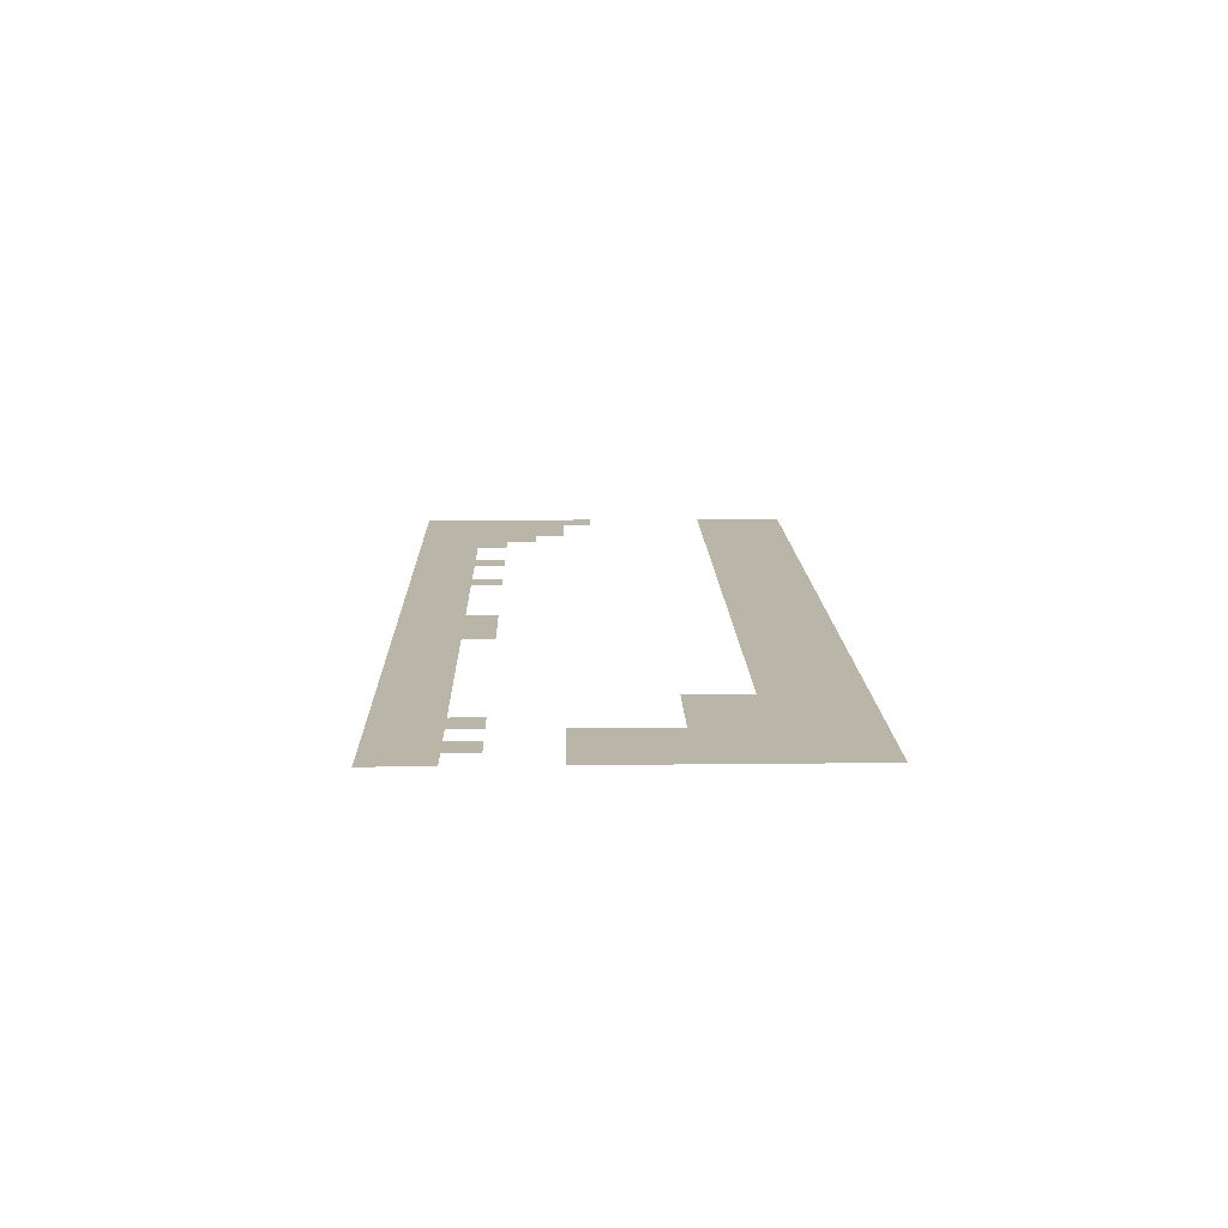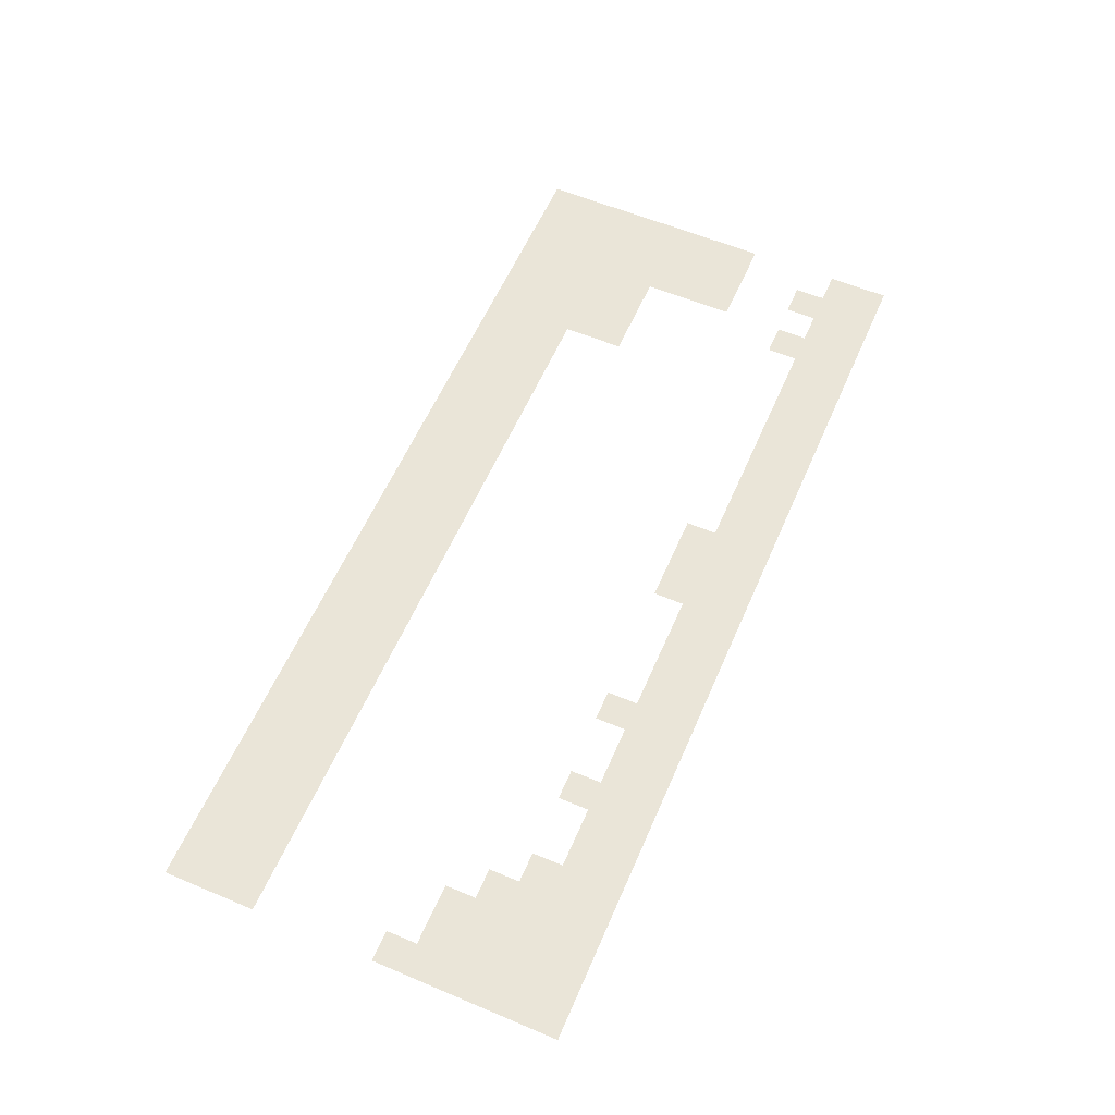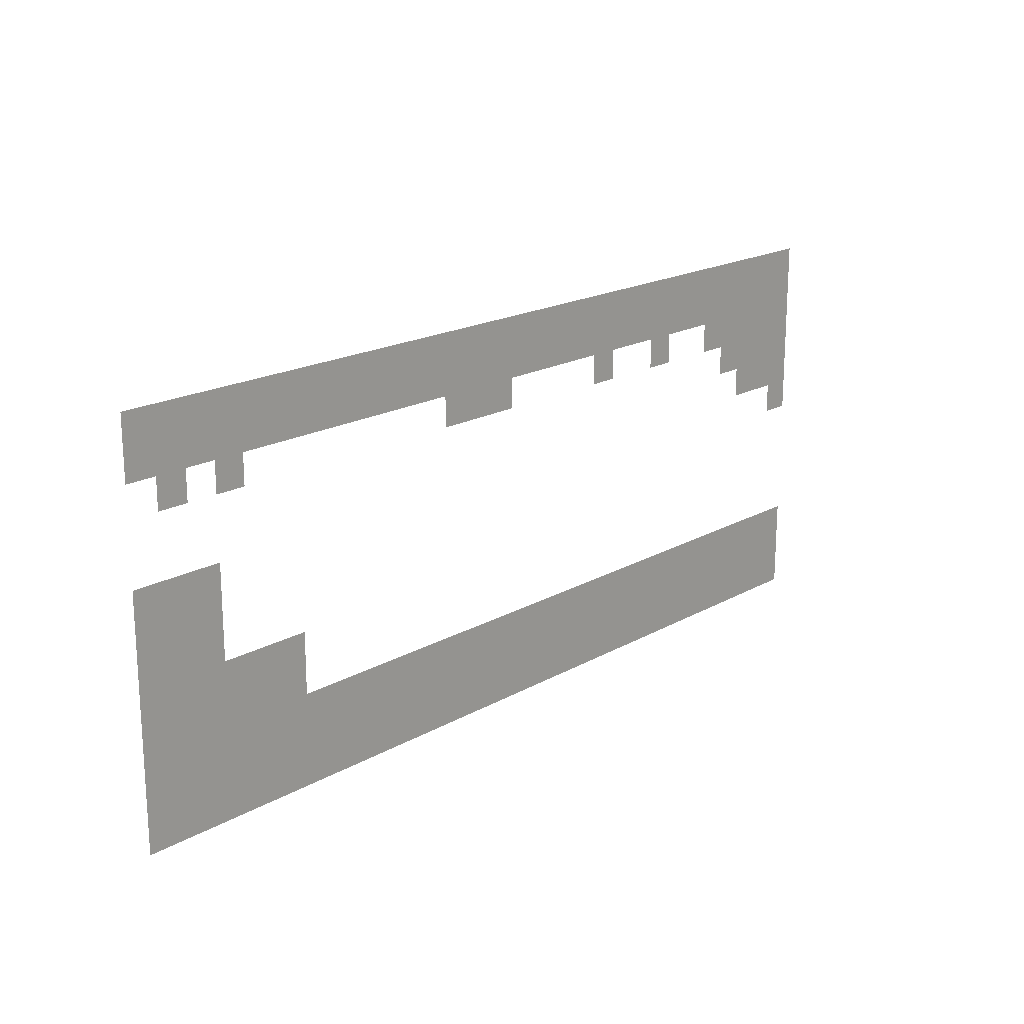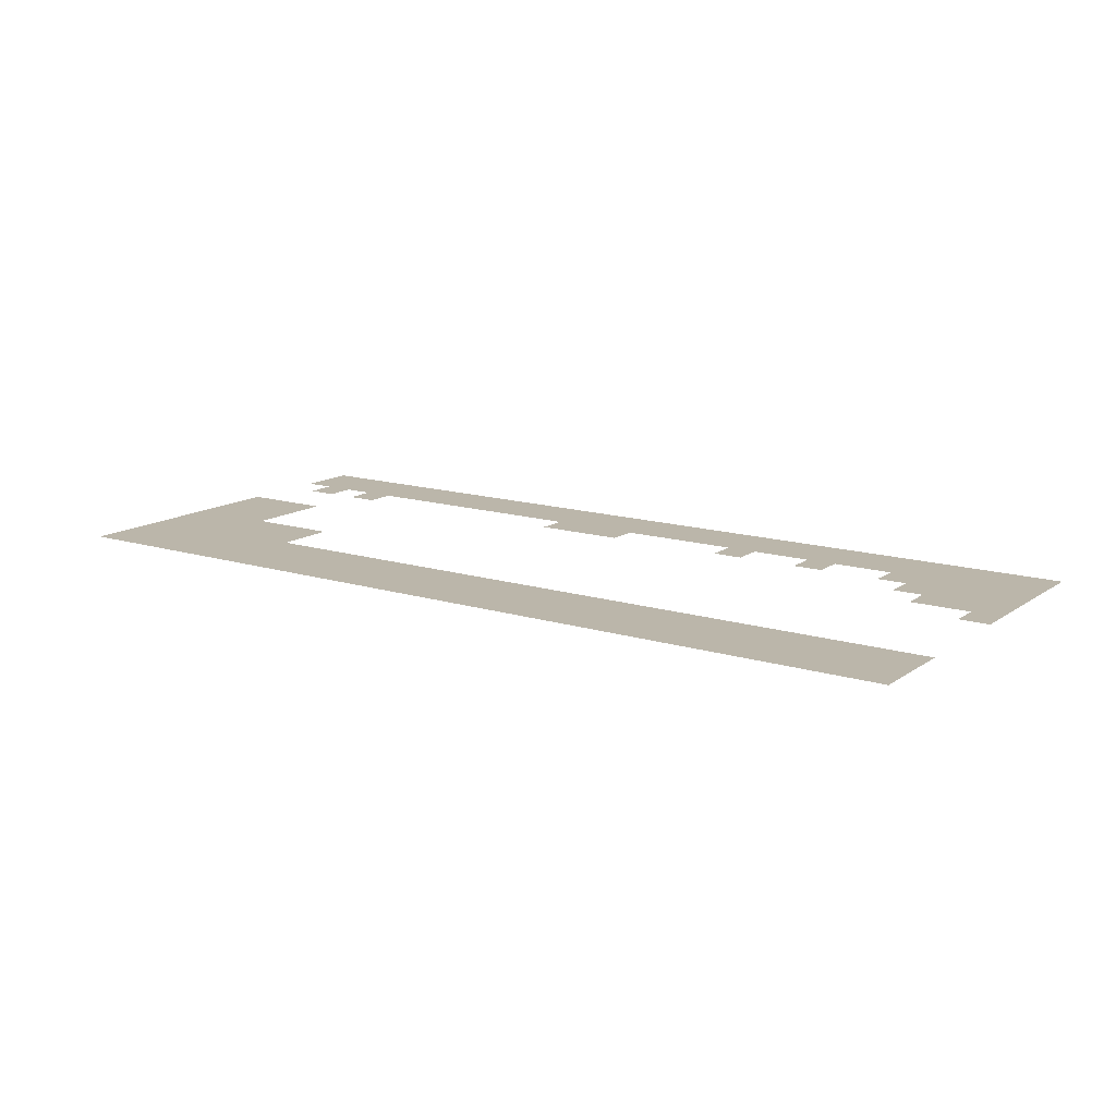
<metadata>
{"format":"obj","ext":"obj","renderer":"f3d","projection":"perspective","resolution":1024,"background":"white","views":[{"elev":13.6,"azim":-91.5,"up":"+Z"},{"elev":58.8,"azim":113.4,"up":"+Z"},{"elev":18.8,"azim":-47.1,"up":"+Y"},{"elev":14.0,"azim":34.4,"up":"+Z"}]}
</metadata>
<code>
v -1160 -40 0
v -1200 -40 0
v -1200 0 0
v -1160 0 0
v -1120 -40 0
v -1120 0 0
v -1080 -40 0
v -1080 0 0
v -1040 -40 0
v -1040 0 0
v -1000 -40 0
v -1000 0 0
v -960 -40 0
v -960 0 0
v -920 -40 0
v -920 0 0
v -880 -40 0
v -880 0 0
v -840 -40 0
v -840 0 0
v -800 -40 0
v -800 0 0
v -760 -40 0
v -760 0 0
v -720 -40 0
v -720 0 0
v -680 -40 0
v -680 0 0
v -520 -40 0
v -560 -40 0
v -560 0 0
v -520 0 0
v -480 -40 0
v -480 0 0
v -440 -40 0
v -440 0 0
v -400 -40 0
v -400 0 0
v -360 -40 0
v -360 0 0
v -320 -40 0
v -320 0 0
v -280 -40 0
v -280 0 0
v -240 -40 0
v -240 0 0
v -200 -40 0
v -200 0 0
v -160 -40 0
v -160 0 0
v -120 -40 0
v -120 0 0
v -80 -40 0
v -80 0 0
v -40 -40 0
v -40 0 0
v 0 -40 0
v 0 0 0
v -1160 -80 0
v -1200 -80 0
v -1120 -80 0
v -1080 -80 0
v -1040 -80 0
v -1000 -80 0
v -960 -80 0
v -920 -80 0
v -880 -80 0
v -840 -80 0
v -800 -80 0
v -760 -80 0
v -720 -80 0
v -680 -80 0
v -520 -80 0
v -560 -80 0
v -480 -80 0
v -440 -80 0
v -400 -80 0
v -360 -80 0
v -320 -80 0
v -280 -80 0
v -240 -80 0
v -200 -80 0
v -160 -80 0
v -120 -80 0
v -80 -80 0
v -40 -80 0
v 0 -80 0
v -160 -120 0
v -200 -120 0
v -120 -120 0
v -80 -120 0
v -40 -120 0
v 0 -120 0
v -120 -160 0
v -160 -160 0
v -80 -160 0
v -40 -160 0
v 0 -160 0
v -80 -200 0
v -120 -200 0
v -40 -200 0
v 0 -200 0
v -1160 -240 0
v -1200 -240 0
v -1200 -200 0
v -1160 -200 0
v -1120 -240 0
v -1120 -200 0
v -1080 -240 0
v -1080 -200 0
v 0 -240 0
v -40 -240 0
v -1160 -280 0
v -1200 -280 0
v -1120 -280 0
v -1080 -280 0
v -1160 -320 0
v -1200 -320 0
v -1120 -320 0
v -1080 -320 0
v -1160 -360 0
v -1200 -360 0
v -1120 -360 0
v -1080 -360 0
v -1040 -360 0
v -1040 -320 0
v -1000 -360 0
v -1000 -320 0
v -960 -360 0
v -960 -320 0
v -1160 -400 0
v -1200 -400 0
v -1120 -400 0
v -1080 -400 0
v -1040 -400 0
v -1000 -400 0
v -960 -400 0
v -1160 -440 0
v -1200 -440 0
v -1120 -440 0
v -1080 -440 0
v -1040 -440 0
v -1000 -440 0
v -960 -440 0
v -920 -440 0
v -920 -400 0
v -880 -440 0
v -880 -400 0
v -840 -440 0
v -840 -400 0
v -800 -440 0
v -800 -400 0
v -760 -440 0
v -760 -400 0
v -720 -440 0
v -720 -400 0
v -680 -440 0
v -680 -400 0
v -640 -440 0
v -640 -400 0
v -600 -440 0
v -600 -400 0
v -560 -440 0
v -560 -400 0
v -520 -440 0
v -520 -400 0
v -480 -440 0
v -480 -400 0
v -440 -440 0
v -440 -400 0
v -400 -440 0
v -400 -400 0
v -360 -440 0
v -360 -400 0
v -320 -440 0
v -320 -400 0
v -280 -440 0
v -280 -400 0
v -240 -440 0
v -240 -400 0
v -200 -440 0
v -200 -400 0
v -160 -440 0
v -160 -400 0
v -120 -440 0
v -120 -400 0
v -80 -440 0
v -80 -400 0
v -40 -440 0
v -40 -400 0
v 0 -440 0
v 0 -400 0
v -1160 -480 0
v -1200 -480 0
v -1120 -480 0
v -1080 -480 0
v -1040 -480 0
v -1000 -480 0
v -960 -480 0
v -920 -480 0
v -880 -480 0
v -840 -480 0
v -800 -480 0
v -760 -480 0
v -720 -480 0
v -680 -480 0
v -640 -480 0
v -600 -480 0
v -560 -480 0
v -520 -480 0
v -480 -480 0
v -440 -480 0
v -400 -480 0
v -360 -480 0
v -320 -480 0
v -280 -480 0
v -240 -480 0
v -200 -480 0
v -160 -480 0
v -120 -480 0
v -80 -480 0
v -40 -480 0
v 0 -480 0
v -1160 -520 0
v -1200 -520 0
v -1120 -520 0
v -1080 -520 0
v -1040 -520 0
v -1000 -520 0
v -960 -520 0
v -920 -520 0
v -880 -520 0
v -840 -520 0
v -800 -520 0
v -760 -520 0
v -720 -520 0
v -680 -520 0
v -640 -520 0
v -600 -520 0
v -560 -520 0
v -520 -520 0
v -480 -520 0
v -440 -520 0
v -400 -520 0
v -360 -520 0
v -320 -520 0
v -280 -520 0
v -240 -520 0
v -200 -520 0
v -160 -520 0
v -120 -520 0
v -80 -520 0
v -40 -520 0
v 0 -520 0
v -640 -120 0
v -680 -120 0
v -640 -80 0
v -280 -120 0
v -320 -120 0
v -640 -40 0
v -640 0 0
v -600 -40 0
v -600 0 0
v -600 -80 0
v -1120 -120 0
v -1160 -120 0
v -600 -120 0
v -720 -120 0
v -1040 -120 0
v -1080 -120 0
v -400 -120 0
v -440 -120 0
g mesh_[00]_[00]
f 1 2 3 4
f 5 1 4 6
f 7 5 6 8
f 9 7 8 10
f 11 9 10 12
f 13 11 12 14
f 15 13 14 16
f 17 15 16 18
f 19 17 18 20
f 21 19 20 22
f 23 21 22 24
f 25 23 24 26
f 27 25 26 28
f 29 30 31 32
f 33 29 32 34
f 35 33 34 36
f 37 35 36 38
f 39 37 38 40
f 41 39 40 42
f 43 41 42 44
f 45 43 44 46
f 47 45 46 48
f 49 47 48 50
f 51 49 50 52
f 53 51 52 54
f 55 53 54 56
f 57 55 56 58
f 59 60 2 1
f 61 59 1 5
f 62 61 5 7
f 63 62 7 9
f 64 63 9 11
f 65 64 11 13
f 66 65 13 15
f 67 66 15 17
f 68 67 17 19
f 69 68 19 21
f 70 69 21 23
f 71 70 23 25
f 72 71 25 27
f 73 74 30 29
f 75 73 29 33
f 76 75 33 35
f 77 76 35 37
f 78 77 37 39
f 79 78 39 41
f 80 79 41 43
f 81 80 43 45
f 82 81 45 47
f 83 82 47 49
f 84 83 49 51
f 85 84 51 53
f 86 85 53 55
f 87 86 55 57
f 88 89 82 83
f 90 88 83 84
f 91 90 84 85
f 92 91 85 86
f 93 92 86 87
f 94 95 88 90
f 96 94 90 91
f 97 96 91 92
f 98 97 92 93
f 99 100 94 96
f 101 99 96 97
f 102 101 97 98
f 103 104 105 106
f 107 103 106 108
f 109 107 108 110
f 111 112 101 102
f 113 114 104 103
f 115 113 103 107
f 116 115 107 109
f 117 118 114 113
f 119 117 113 115
f 120 119 115 116
f 121 122 118 117
f 123 121 117 119
f 124 123 119 120
f 125 124 120 126
f 127 125 126 128
f 129 127 128 130
f 131 132 122 121
f 133 131 121 123
f 134 133 123 124
f 135 134 124 125
f 136 135 125 127
f 137 136 127 129
f 138 139 132 131
f 140 138 131 133
f 141 140 133 134
f 142 141 134 135
f 143 142 135 136
f 144 143 136 137
f 145 144 137 146
f 147 145 146 148
f 149 147 148 150
f 151 149 150 152
f 153 151 152 154
f 155 153 154 156
f 157 155 156 158
f 159 157 158 160
f 161 159 160 162
f 163 161 162 164
f 165 163 164 166
f 167 165 166 168
f 169 167 168 170
f 171 169 170 172
f 173 171 172 174
f 175 173 174 176
f 177 175 176 178
f 179 177 178 180
f 181 179 180 182
f 183 181 182 184
f 185 183 184 186
f 187 185 186 188
f 189 187 188 190
f 191 189 190 192
f 193 194 139 138
f 195 193 138 140
f 196 195 140 141
f 197 196 141 142
f 198 197 142 143
f 199 198 143 144
f 200 199 144 145
f 201 200 145 147
f 202 201 147 149
f 203 202 149 151
f 204 203 151 153
f 205 204 153 155
f 206 205 155 157
f 207 206 157 159
f 208 207 159 161
f 209 208 161 163
f 210 209 163 165
f 211 210 165 167
f 212 211 167 169
f 213 212 169 171
f 214 213 171 173
f 215 214 173 175
f 216 215 175 177
f 217 216 177 179
f 218 217 179 181
f 219 218 181 183
f 220 219 183 185
f 221 220 185 187
f 222 221 187 189
f 223 222 189 191
f 224 225 194 193
f 226 224 193 195
f 227 226 195 196
f 228 227 196 197
f 229 228 197 198
f 230 229 198 199
f 231 230 199 200
f 232 231 200 201
f 233 232 201 202
f 234 233 202 203
f 235 234 203 204
f 236 235 204 205
f 237 236 205 206
f 238 237 206 207
f 239 238 207 208
f 240 239 208 209
f 241 240 209 210
f 242 241 210 211
f 243 242 211 212
f 244 243 212 213
f 245 244 213 214
f 246 245 214 215
f 247 246 215 216
f 248 247 216 217
f 249 248 217 218
f 250 249 218 219
f 251 250 219 220
f 252 251 220 221
f 253 252 221 222
f 254 253 222 223
g mesh_[01]_[00]
f 255 256 72 257
f 258 259 79 80
g mesh_[02]_[00]
f 1 2 3 4
f 5 1 4 6
f 7 5 6 8
f 9 7 8 10
f 11 9 10 12
f 13 11 12 14
f 15 13 14 16
f 17 15 16 18
f 19 17 18 20
f 21 19 20 22
f 23 21 22 24
f 25 23 24 26
f 27 25 26 28
f 260 27 28 261
f 262 260 261 263
f 30 262 263 31
f 29 30 31 32
f 33 29 32 34
f 35 33 34 36
f 37 35 36 38
f 39 37 38 40
f 41 39 40 42
f 43 41 42 44
f 45 43 44 46
f 47 45 46 48
f 49 47 48 50
f 51 49 50 52
f 53 51 52 54
f 55 53 54 56
f 57 55 56 58
f 59 60 2 1
f 61 59 1 5
f 62 61 5 7
f 63 62 7 9
f 64 63 9 11
f 65 64 11 13
f 66 65 13 15
f 67 66 15 17
f 68 67 17 19
f 69 68 19 21
f 70 69 21 23
f 71 70 23 25
f 72 71 25 27
f 257 72 27 260
f 264 257 260 262
f 74 264 262 30
f 73 74 30 29
f 75 73 29 33
f 76 75 33 35
f 77 76 35 37
f 78 77 37 39
f 79 78 39 41
f 80 79 41 43
f 81 80 43 45
f 82 81 45 47
f 83 82 47 49
f 84 83 49 51
f 85 84 51 53
f 86 85 53 55
f 87 86 55 57
f 138 139 132 131
f 140 138 131 133
f 141 140 133 134
f 142 141 134 135
f 143 142 135 136
f 144 143 136 137
f 145 144 137 146
f 151 149 150 152
f 153 151 152 154
f 155 153 154 156
f 157 155 156 158
f 159 157 158 160
f 161 159 160 162
f 163 161 162 164
f 165 163 164 166
f 167 165 166 168
f 169 167 168 170
f 171 169 170 172
f 177 175 176 178
f 179 177 178 180
f 181 179 180 182
f 183 181 182 184
f 185 183 184 186
f 187 185 186 188
f 189 187 188 190
f 191 189 190 192
f 193 194 139 138
f 195 193 138 140
f 196 195 140 141
f 197 196 141 142
f 198 197 142 143
f 199 198 143 144
f 200 199 144 145
f 203 202 149 151
f 204 203 151 153
f 205 204 153 155
f 206 205 155 157
f 207 206 157 159
f 208 207 159 161
f 209 208 161 163
f 210 209 163 165
f 211 210 165 167
f 212 211 167 169
f 213 212 169 171
f 216 215 175 177
f 217 216 177 179
f 218 217 179 181
f 219 218 181 183
f 220 219 183 185
f 221 220 185 187
f 222 221 187 189
f 223 222 189 191
f 224 225 194 193
f 226 224 193 195
f 227 226 195 196
f 228 227 196 197
f 229 228 197 198
f 230 229 198 199
f 231 230 199 200
f 234 233 202 203
f 235 234 203 204
f 236 235 204 205
f 237 236 205 206
f 238 237 206 207
f 239 238 207 208
f 240 239 208 209
f 241 240 209 210
f 242 241 210 211
f 243 242 211 212
f 244 243 212 213
f 247 246 215 216
f 248 247 216 217
f 249 248 217 218
f 250 249 218 219
f 251 250 219 220
f 252 251 220 221
f 253 252 221 222
f 254 253 222 223
g mesh_[03]_[00]
f 265 266 59 61
f 267 255 257 264
g mesh_[04]_[00]
f 1 2 3 4
f 5 1 4 6
f 7 5 6 8
f 9 7 8 10
f 11 9 10 12
f 13 11 12 14
f 15 13 14 16
f 17 15 16 18
f 19 17 18 20
f 21 19 20 22
f 23 21 22 24
f 25 23 24 26
f 27 25 26 28
f 260 27 28 261
f 262 260 261 263
f 30 262 263 31
f 29 30 31 32
f 33 29 32 34
f 35 33 34 36
f 37 35 36 38
f 39 37 38 40
f 41 39 40 42
f 43 41 42 44
f 45 43 44 46
f 47 45 46 48
f 49 47 48 50
f 51 49 50 52
f 53 51 52 54
f 55 53 54 56
f 57 55 56 58
f 59 60 2 1
f 61 59 1 5
f 62 61 5 7
f 63 62 7 9
f 64 63 9 11
f 65 64 11 13
f 66 65 13 15
f 67 66 15 17
f 68 67 17 19
f 69 68 19 21
f 70 69 21 23
f 71 70 23 25
f 72 71 25 27
f 257 72 27 260
f 264 257 260 262
f 74 264 262 30
f 73 74 30 29
f 75 73 29 33
f 76 75 33 35
f 77 76 35 37
f 78 77 37 39
f 79 78 39 41
f 80 79 41 43
f 81 80 43 45
f 82 81 45 47
f 83 82 47 49
f 84 83 49 51
f 85 84 51 53
f 86 85 53 55
f 87 86 55 57
f 138 139 132 131
f 140 138 131 133
f 141 140 133 134
f 142 141 134 135
f 143 142 135 136
f 144 143 136 137
f 149 147 148 150
f 151 149 150 152
f 153 151 152 154
f 155 153 154 156
f 157 155 156 158
f 159 157 158 160
f 161 159 160 162
f 163 161 162 164
f 165 163 164 166
f 167 165 166 168
f 169 167 168 170
f 171 169 170 172
f 173 171 172 174
f 177 175 176 178
f 179 177 178 180
f 181 179 180 182
f 183 181 182 184
f 185 183 184 186
f 187 185 186 188
f 189 187 188 190
f 191 189 190 192
f 193 194 139 138
f 195 193 138 140
f 196 195 140 141
f 197 196 141 142
f 198 197 142 143
f 199 198 143 144
f 202 201 147 149
f 203 202 149 151
f 204 203 151 153
f 205 204 153 155
f 206 205 155 157
f 207 206 157 159
f 208 207 159 161
f 209 208 161 163
f 210 209 163 165
f 211 210 165 167
f 212 211 167 169
f 213 212 169 171
f 214 213 171 173
f 215 214 173 175
f 216 215 175 177
f 217 216 177 179
f 218 217 179 181
f 219 218 181 183
f 220 219 183 185
f 221 220 185 187
f 222 221 187 189
f 223 222 189 191
f 224 225 194 193
f 226 224 193 195
f 227 226 195 196
f 228 227 196 197
f 229 228 197 198
f 230 229 198 199
f 233 232 201 202
f 234 233 202 203
f 235 234 203 204
f 236 235 204 205
f 237 236 205 206
f 238 237 206 207
f 239 238 207 208
f 240 239 208 209
f 241 240 209 210
f 242 241 210 211
f 243 242 211 212
f 244 243 212 213
f 245 244 213 214
f 246 245 214 215
f 247 246 215 216
f 248 247 216 217
f 249 248 217 218
f 250 249 218 219
f 251 250 219 220
f 252 251 220 221
f 253 252 221 222
f 254 253 222 223
g mesh_[05]_[00]
f 256 268 71 72
f 90 88 83 84
f 175 173 174 176
g mesh_[06]_[00]
f 1 2 3 4
f 5 1 4 6
f 7 5 6 8
f 9 7 8 10
f 11 9 10 12
f 13 11 12 14
f 15 13 14 16
f 17 15 16 18
f 19 17 18 20
f 21 19 20 22
f 23 21 22 24
f 25 23 24 26
f 27 25 26 28
f 260 27 28 261
f 262 260 261 263
f 30 262 263 31
f 29 30 31 32
f 33 29 32 34
f 35 33 34 36
f 37 35 36 38
f 39 37 38 40
f 41 39 40 42
f 43 41 42 44
f 45 43 44 46
f 47 45 46 48
f 49 47 48 50
f 51 49 50 52
f 53 51 52 54
f 55 53 54 56
f 57 55 56 58
f 59 60 2 1
f 61 59 1 5
f 62 61 5 7
f 63 62 7 9
f 64 63 9 11
f 65 64 11 13
f 66 65 13 15
f 67 66 15 17
f 68 67 17 19
f 69 68 19 21
f 70 69 21 23
f 71 70 23 25
f 72 71 25 27
f 257 72 27 260
f 264 257 260 262
f 74 264 262 30
f 73 74 30 29
f 75 73 29 33
f 76 75 33 35
f 77 76 35 37
f 78 77 37 39
f 79 78 39 41
f 80 79 41 43
f 81 80 43 45
f 82 81 45 47
f 83 82 47 49
f 84 83 49 51
f 85 84 51 53
f 86 85 53 55
f 87 86 55 57
f 138 139 132 131
f 140 138 131 133
f 141 140 133 134
f 142 141 134 135
f 143 142 135 136
f 144 143 136 137
f 145 144 137 146
f 147 145 146 148
f 149 147 148 150
f 155 153 154 156
f 157 155 156 158
f 159 157 158 160
f 161 159 160 162
f 163 161 162 164
f 165 163 164 166
f 167 165 166 168
f 169 167 168 170
f 171 169 170 172
f 173 171 172 174
f 175 173 174 176
f 177 175 176 178
f 179 177 178 180
f 181 179 180 182
f 183 181 182 184
f 185 183 184 186
f 187 185 186 188
f 189 187 188 190
f 191 189 190 192
f 193 194 139 138
f 195 193 138 140
f 196 195 140 141
f 197 196 141 142
f 198 197 142 143
f 199 198 143 144
f 200 199 144 145
f 201 200 145 147
f 202 201 147 149
f 205 204 153 155
f 206 205 155 157
f 207 206 157 159
f 208 207 159 161
f 209 208 161 163
f 210 209 163 165
f 211 210 165 167
f 212 211 167 169
f 213 212 169 171
f 214 213 171 173
f 215 214 173 175
f 216 215 175 177
f 217 216 177 179
f 218 217 179 181
f 219 218 181 183
f 220 219 183 185
f 221 220 185 187
f 222 221 187 189
f 223 222 189 191
f 224 225 194 193
f 226 224 193 195
f 227 226 195 196
f 228 227 196 197
f 229 228 197 198
f 230 229 198 199
f 231 230 199 200
f 232 231 200 201
f 233 232 201 202
f 236 235 204 205
f 237 236 205 206
f 238 237 206 207
f 239 238 207 208
f 240 239 208 209
f 241 240 209 210
f 242 241 210 211
f 243 242 211 212
f 244 243 212 213
f 245 244 213 214
f 246 245 214 215
f 247 246 215 216
f 248 247 216 217
f 249 248 217 218
f 250 249 218 219
f 251 250 219 220
f 252 251 220 221
f 253 252 221 222
f 254 253 222 223
g mesh_[07]_[00]
f 269 270 62 63
f 267 255 257 264
f 271 272 76 77

</code>
